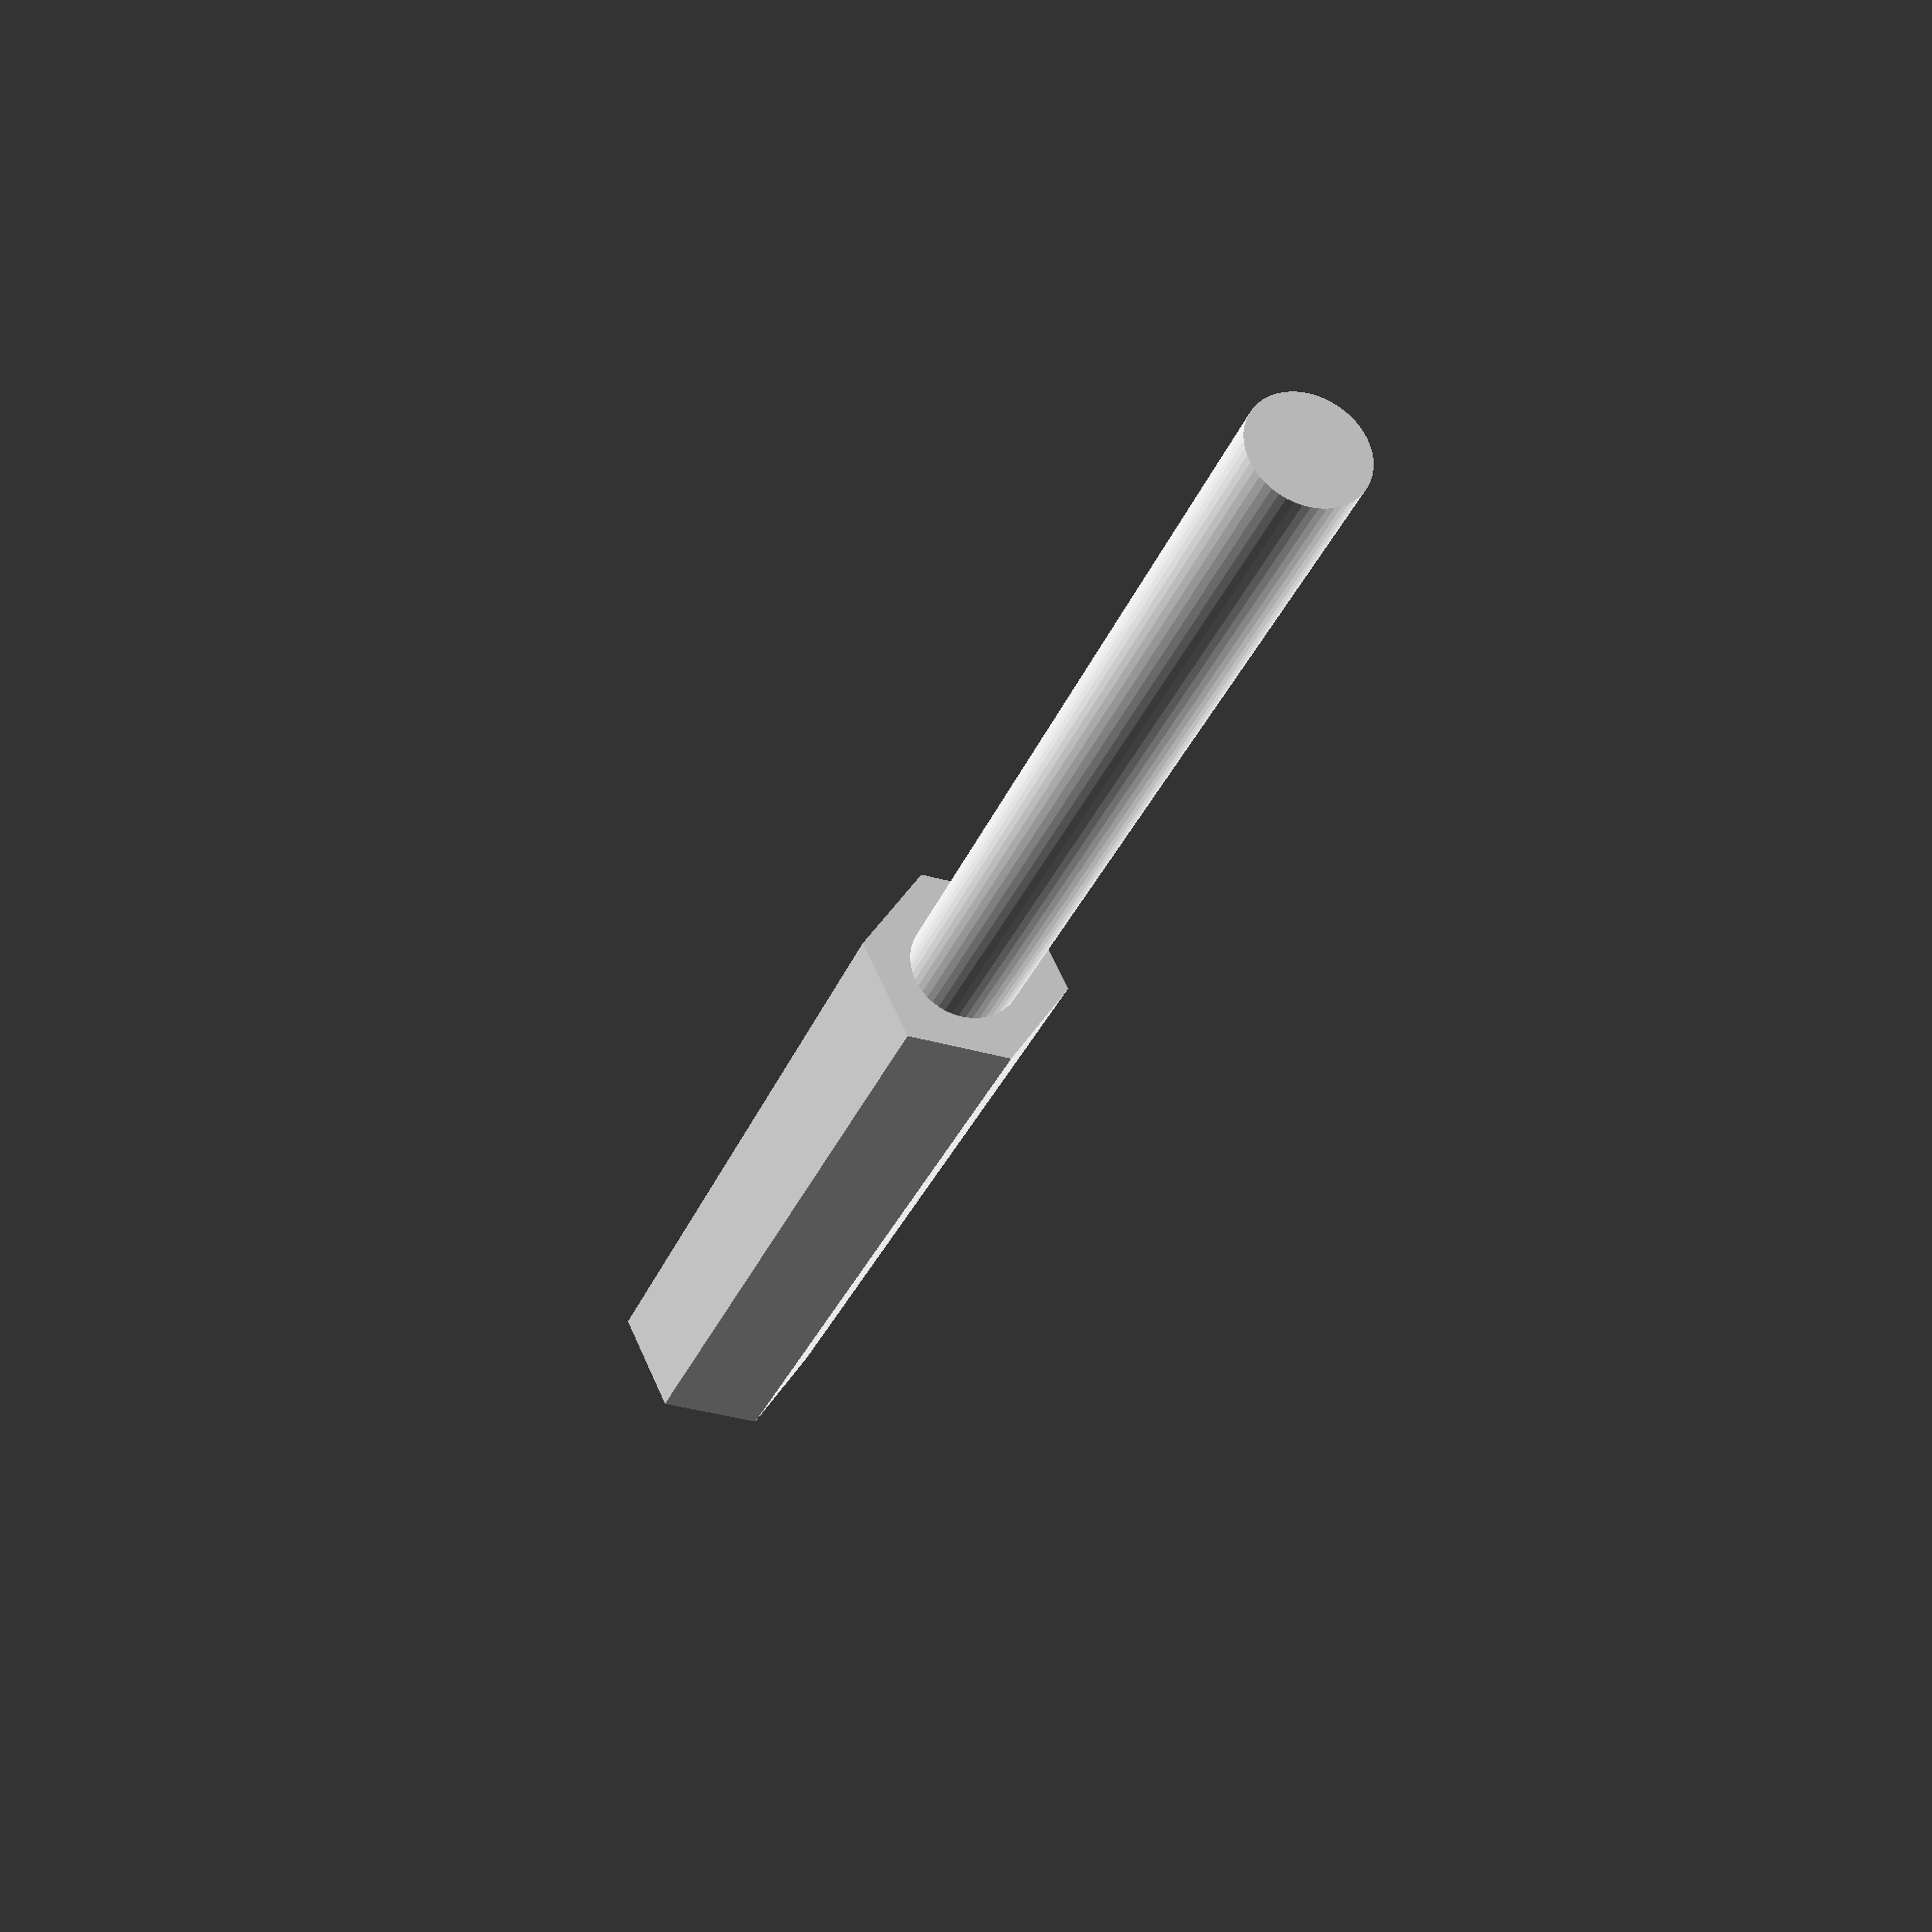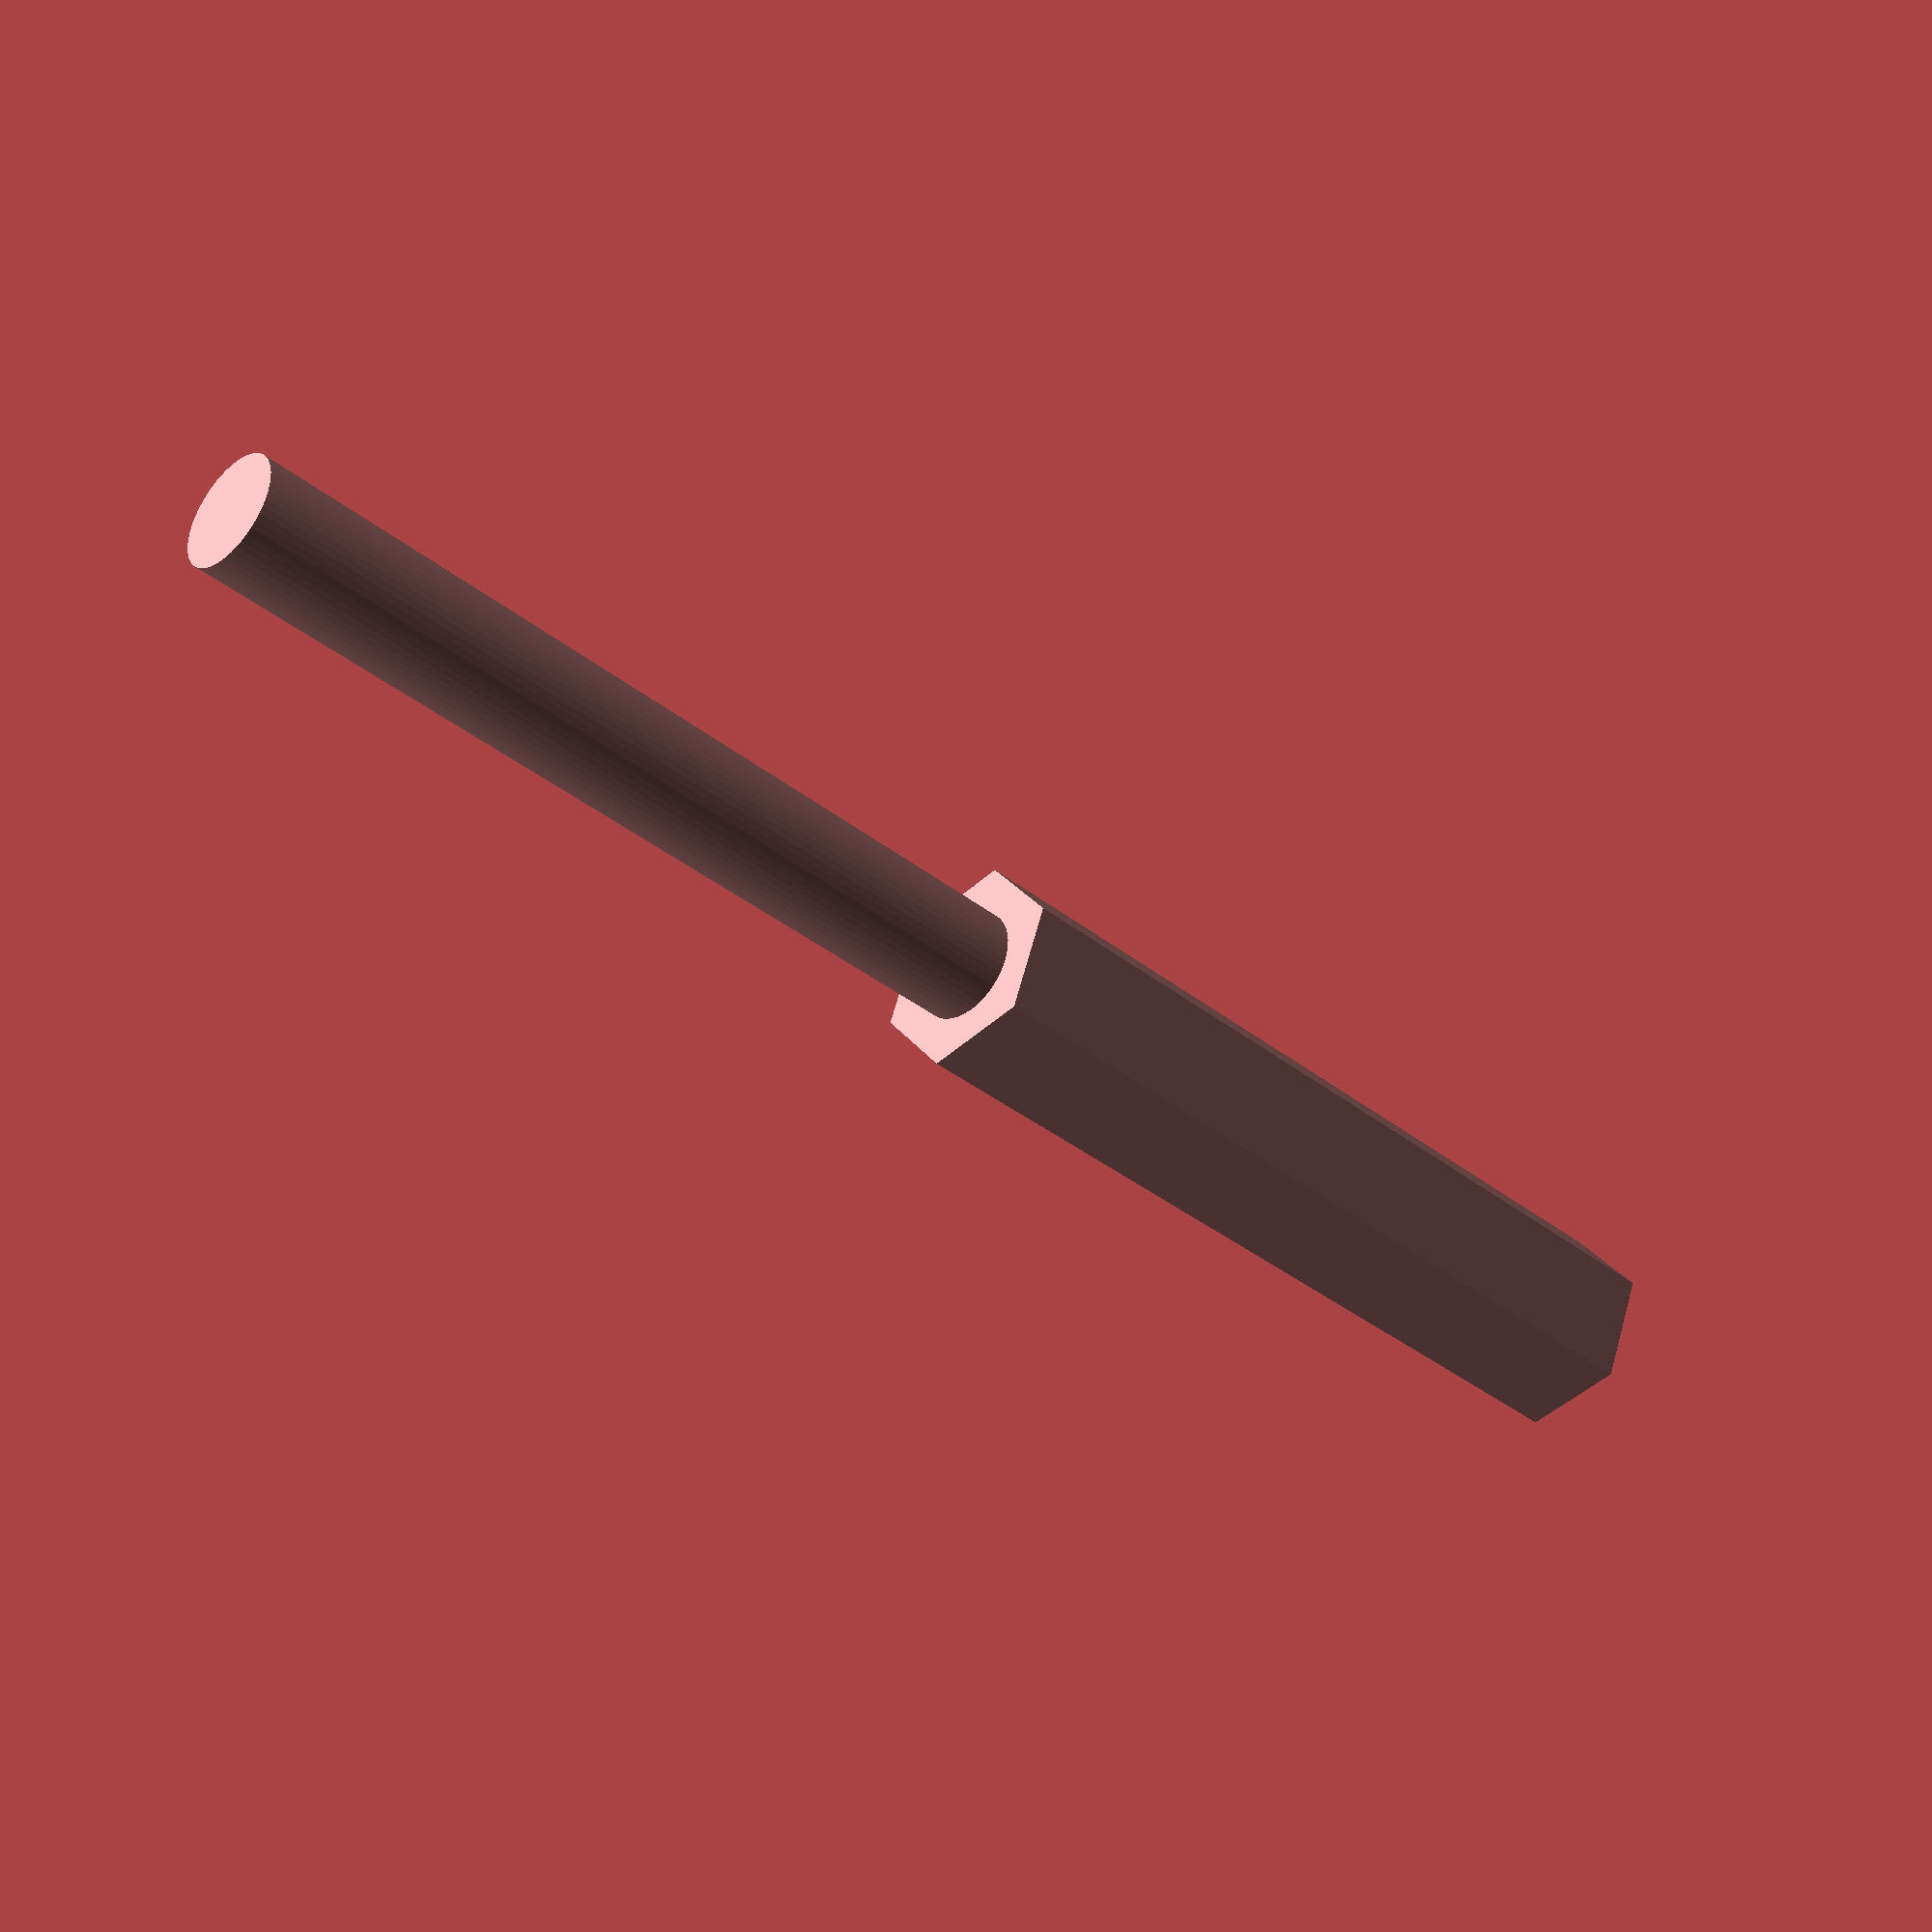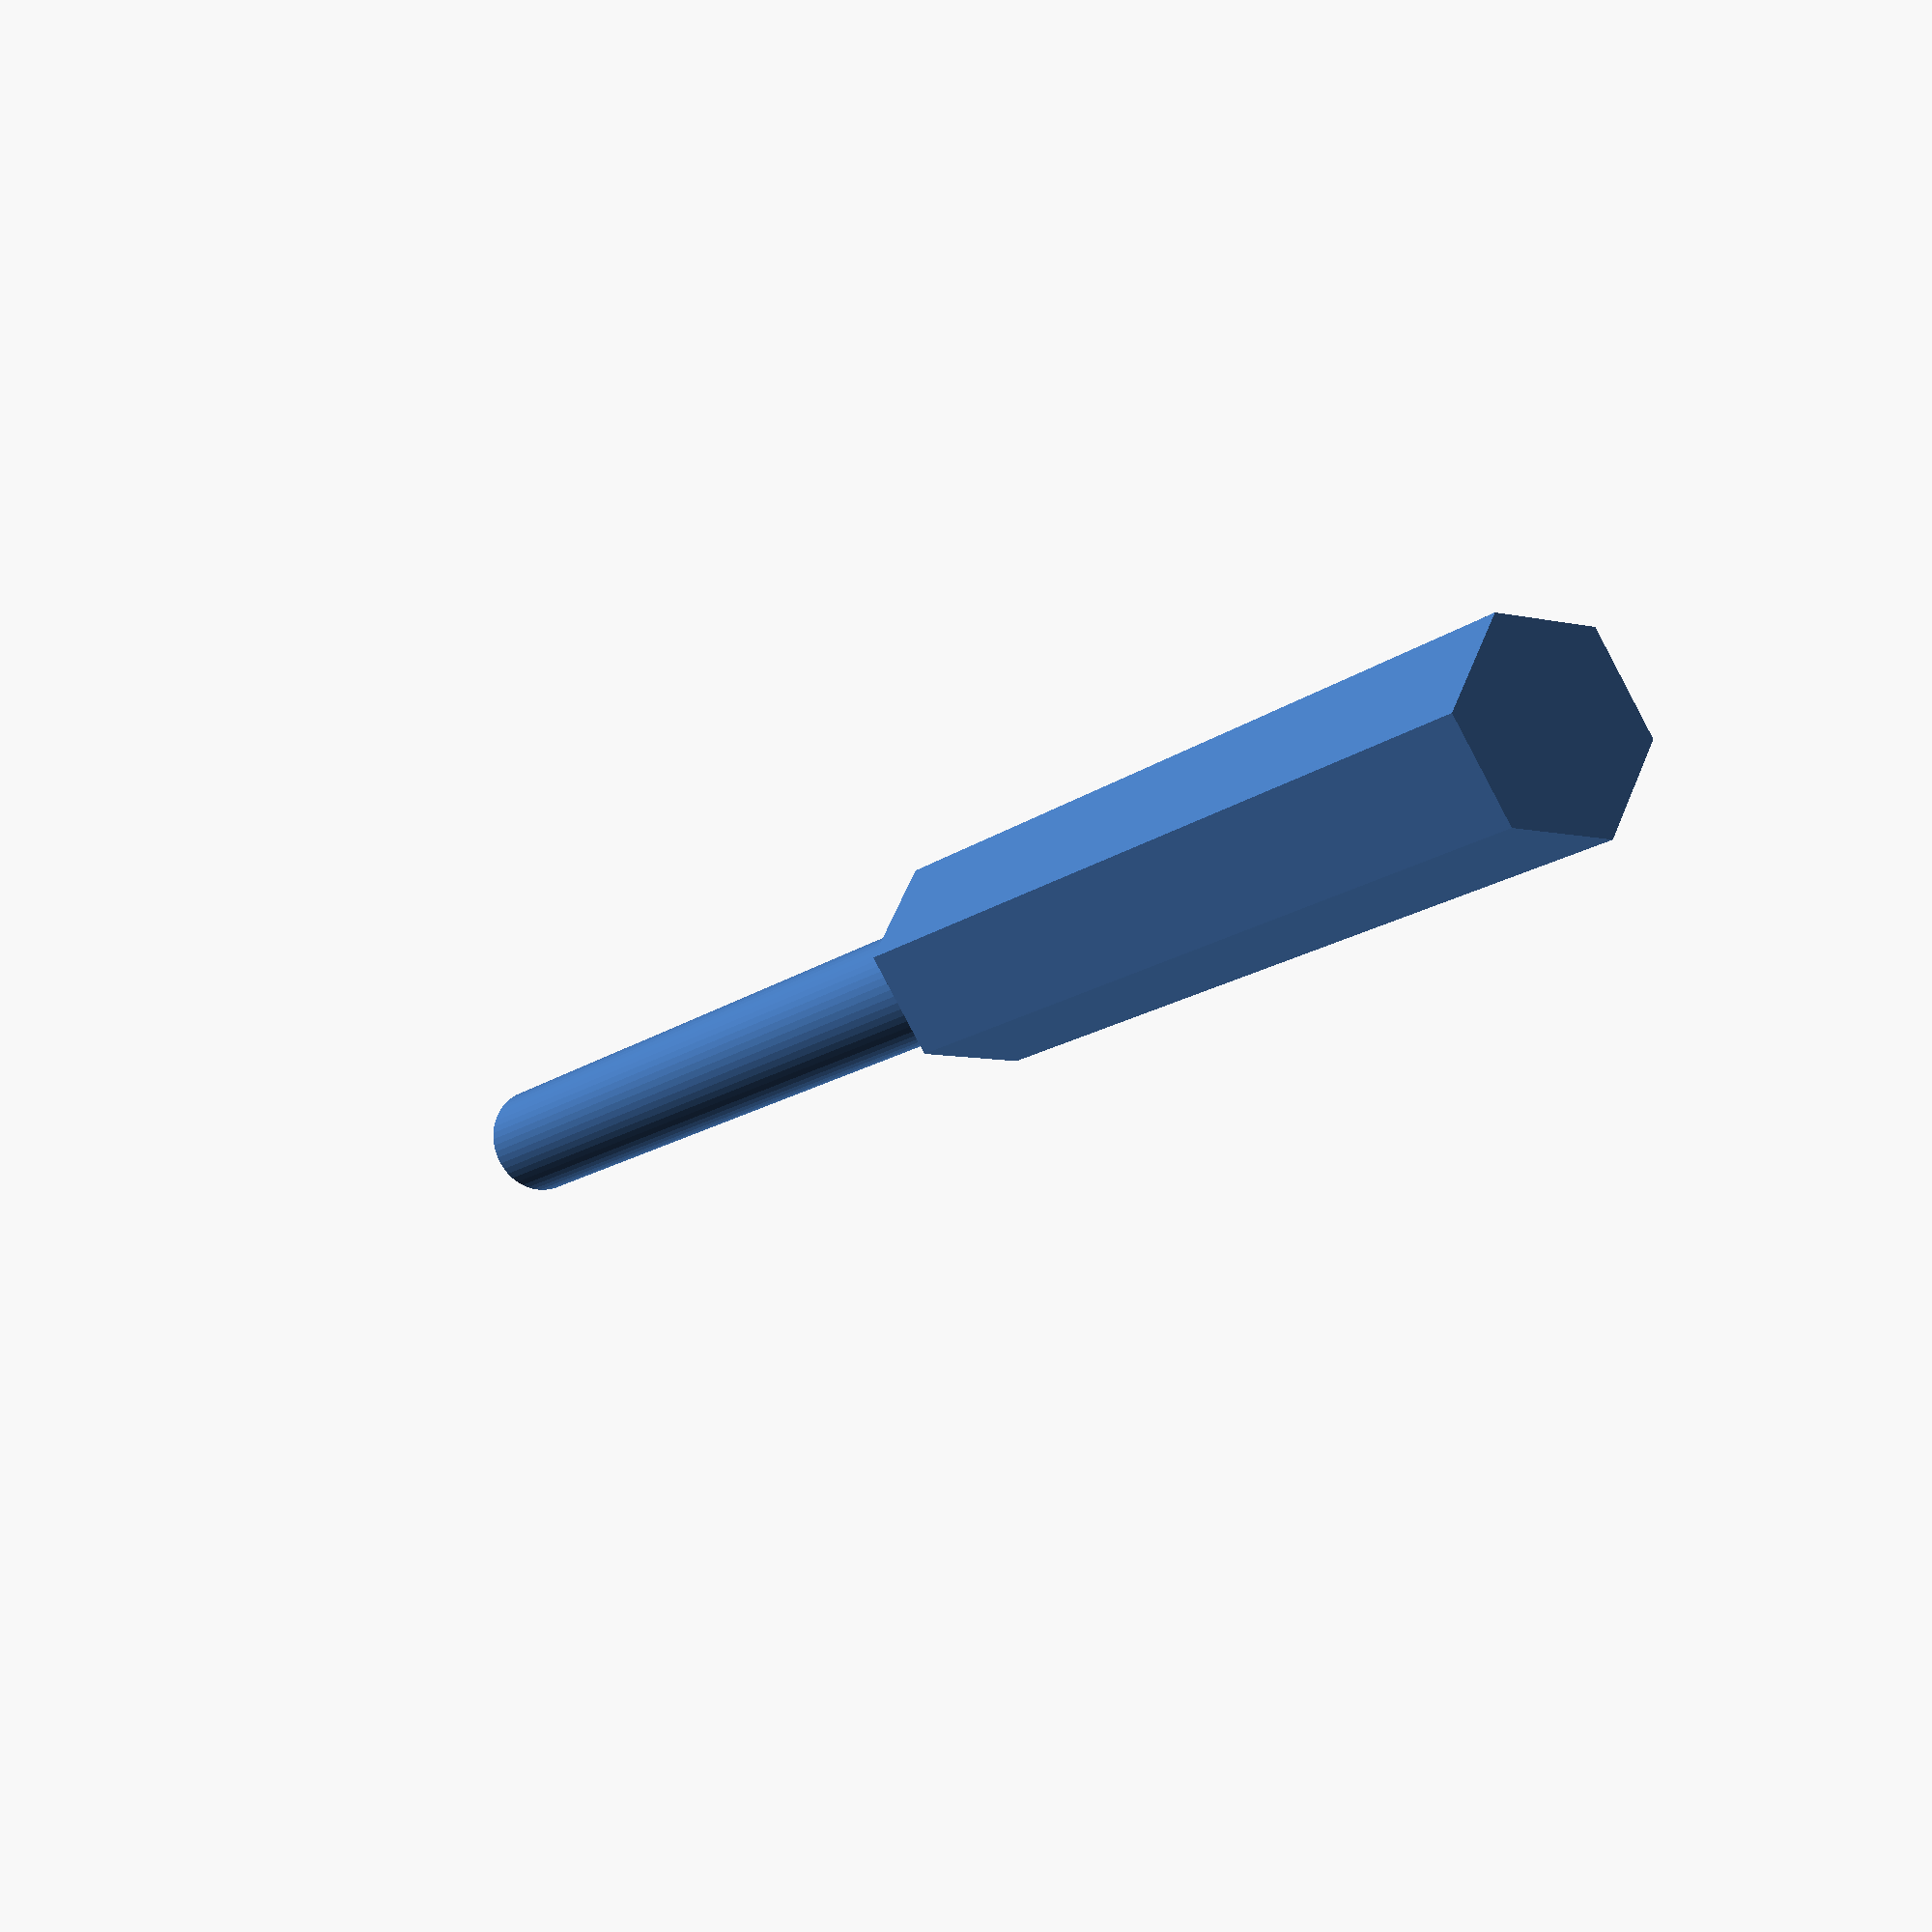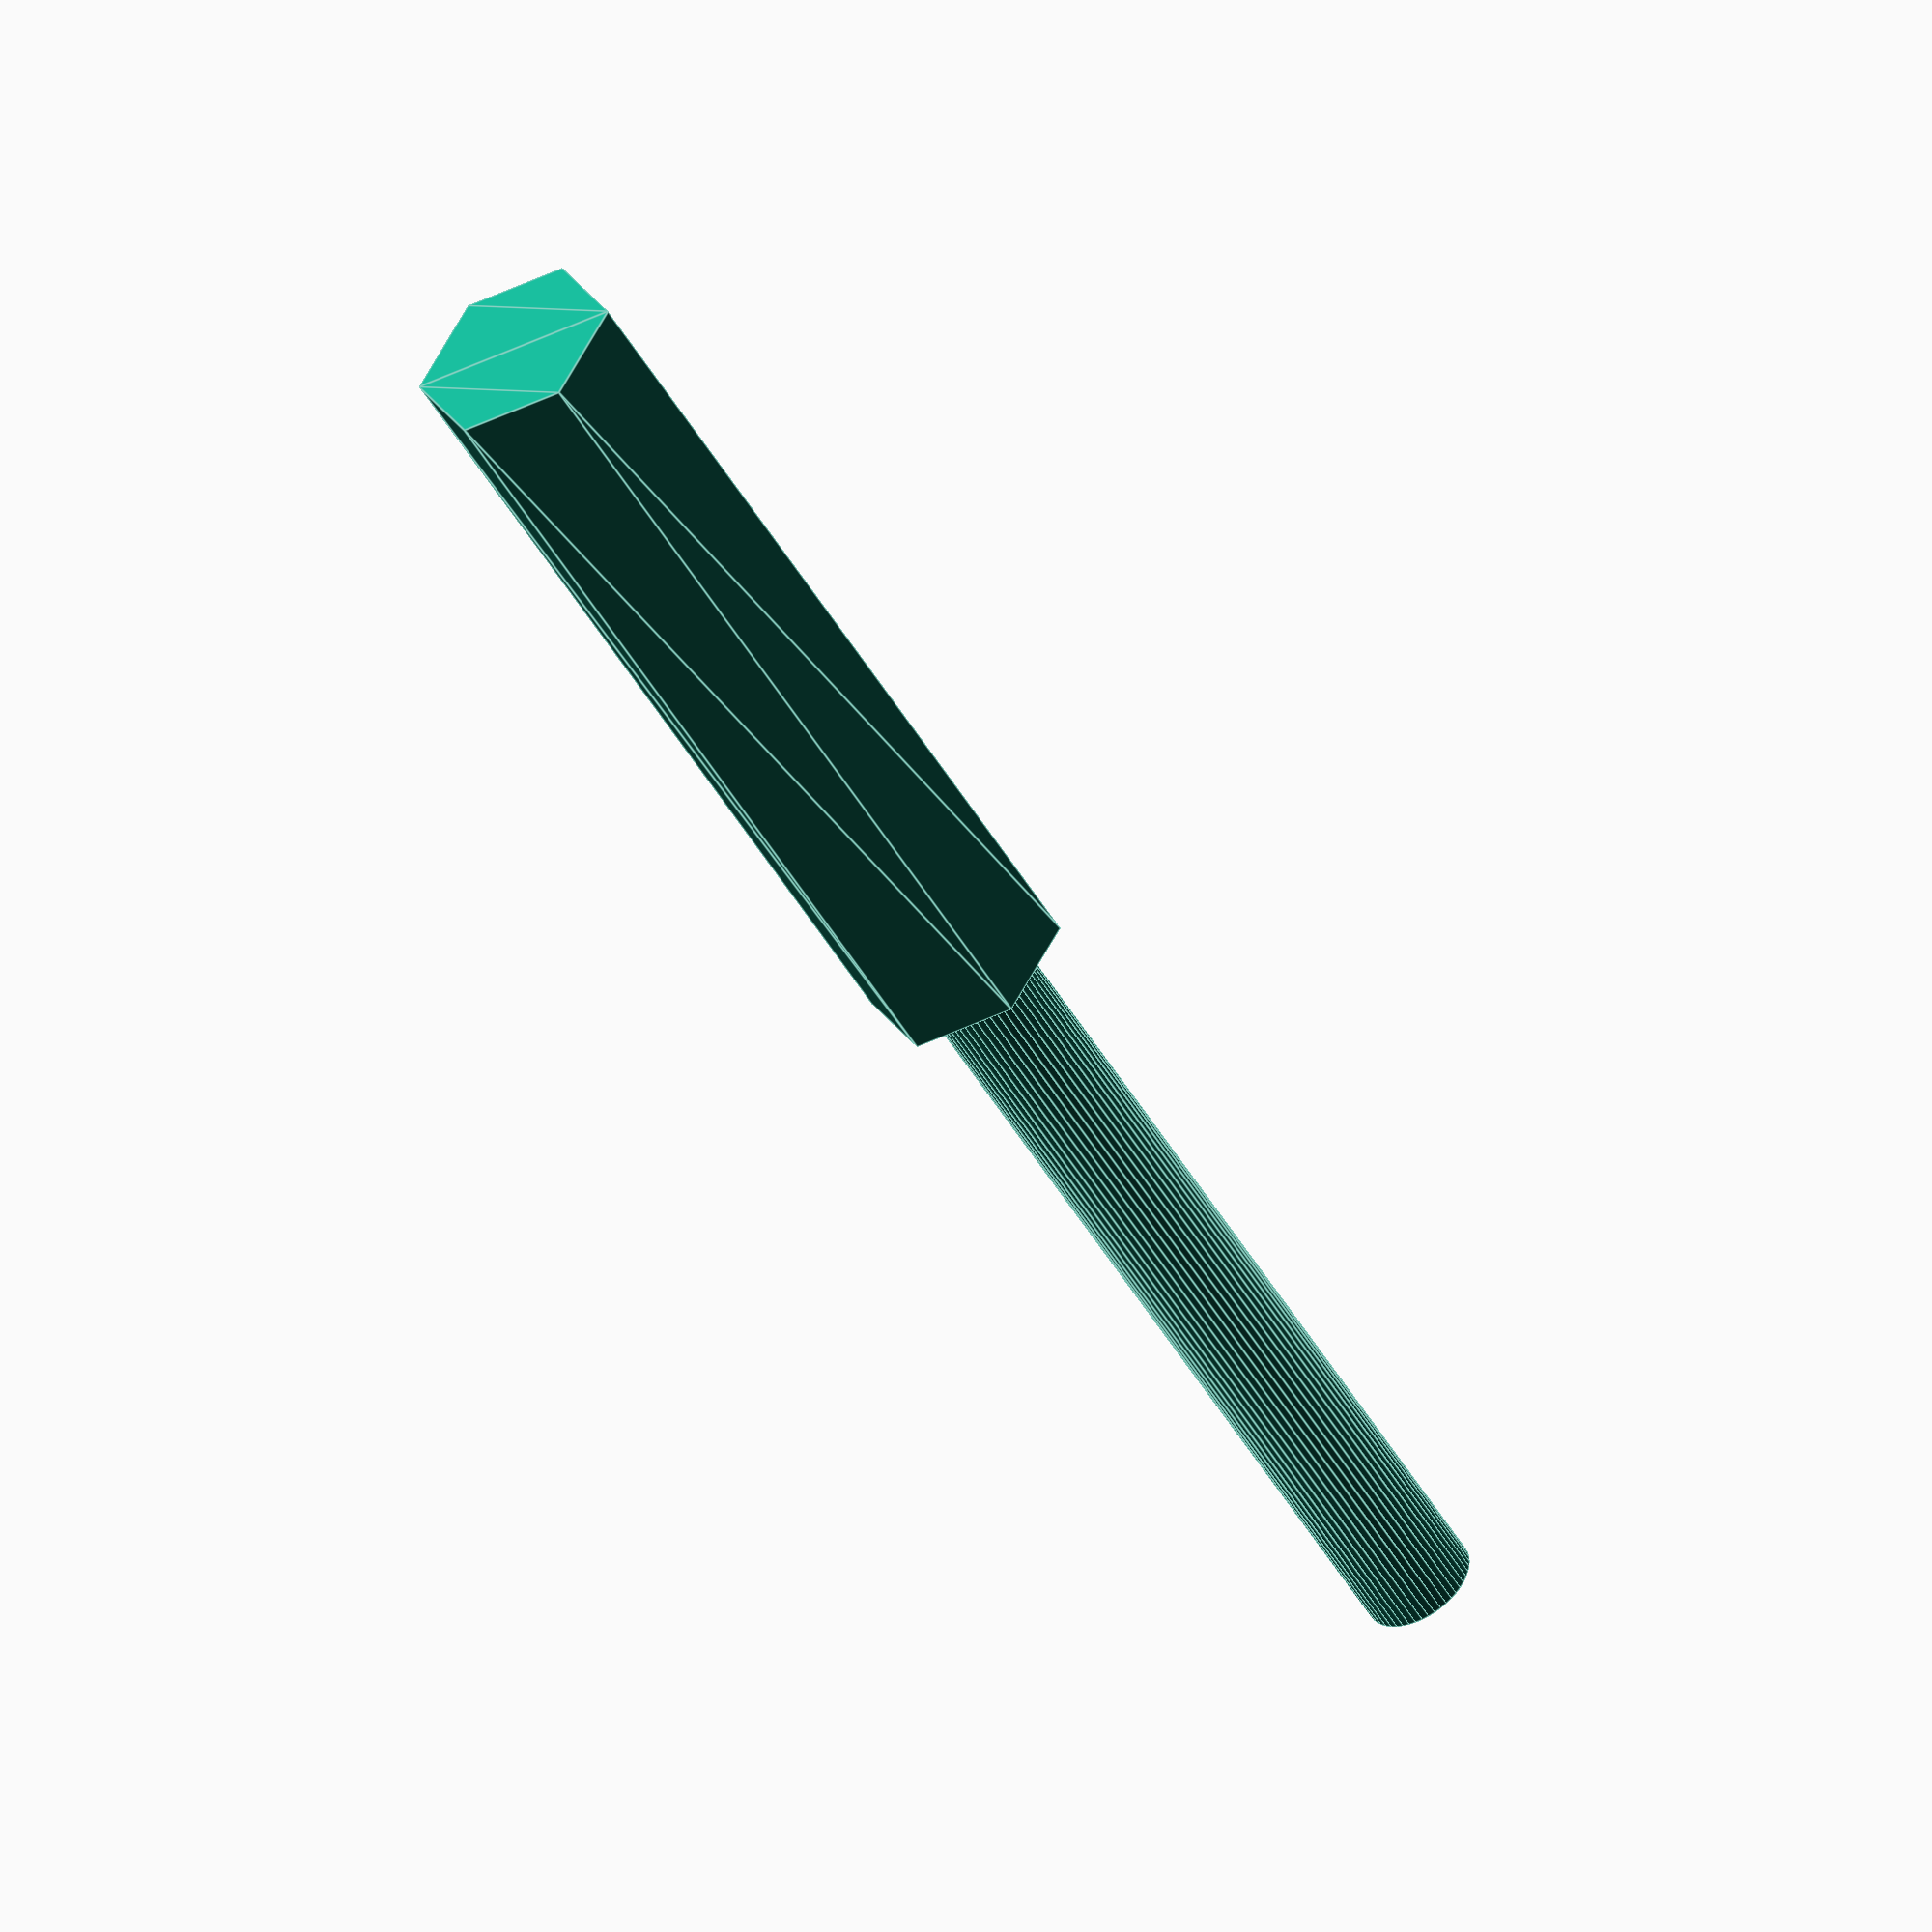
<openscad>
$fn = 50;


difference() {
	union() {
		linear_extrude(height = 40) {
			polygon(points = [[4.6160000000, 0.0000000000], [2.3080000000, 3.9975732639], [-2.3080000000, 3.9975732639], [-4.6160000000, 0.0000000000], [-2.3080000000, -3.9975732639], [2.3080000000, -3.9975732639]]);
		}
		translate(v = [0, 0, -40]) {
			cylinder(h = 40, r = 2.5000000000);
		}
	}
	union();
}
</openscad>
<views>
elev=29.1 azim=175.9 roll=162.1 proj=p view=solid
elev=217.4 azim=7.8 roll=315.5 proj=p view=wireframe
elev=194.7 azim=116.6 roll=211.9 proj=p view=solid
elev=228.8 azim=301.2 roll=151.1 proj=o view=edges
</views>
